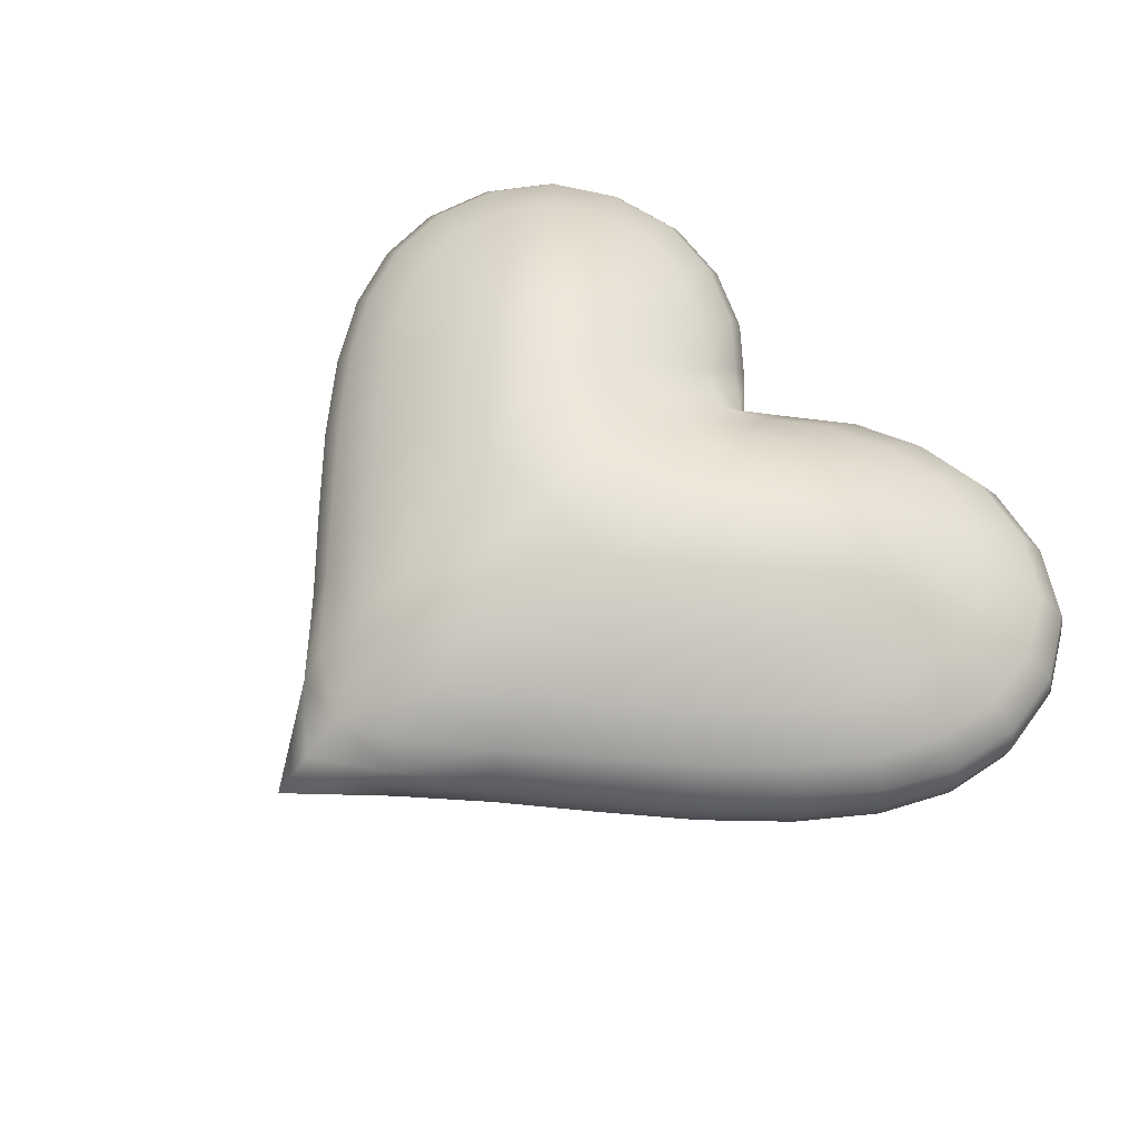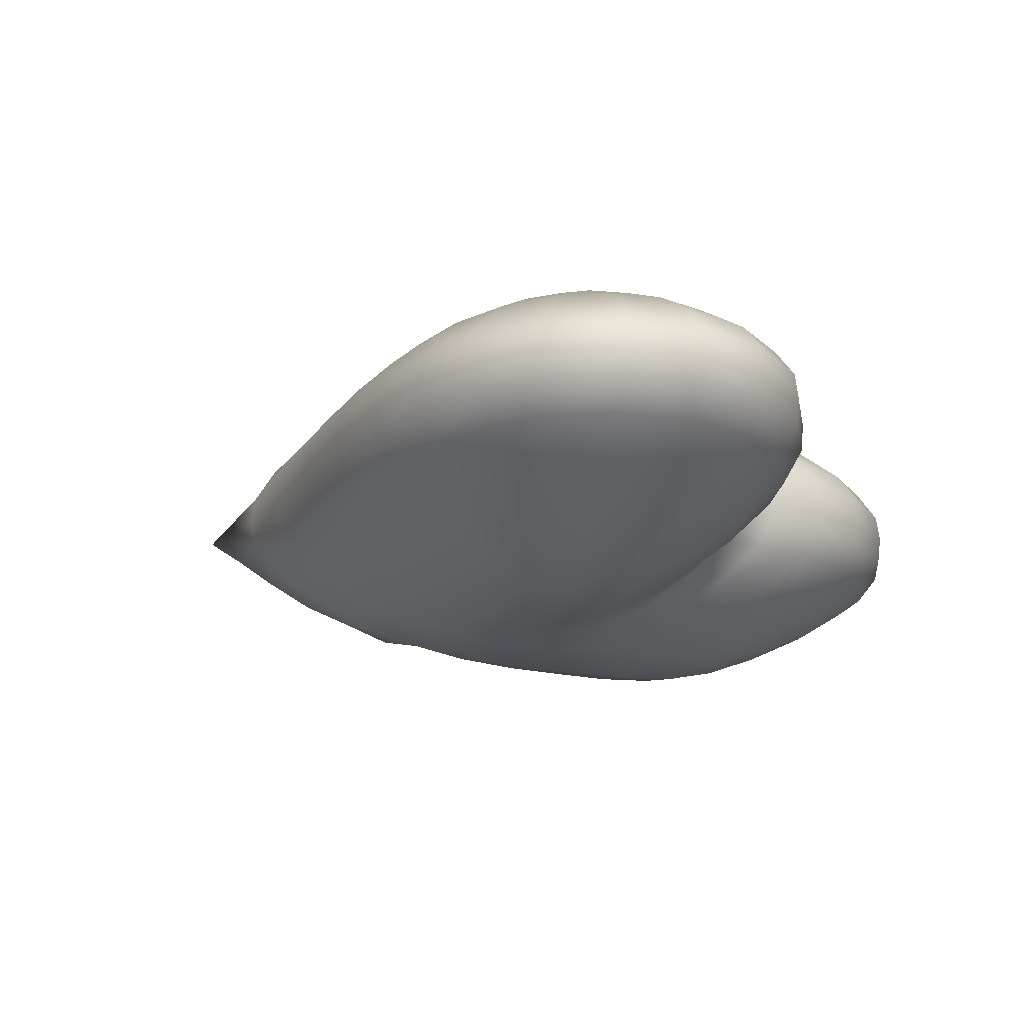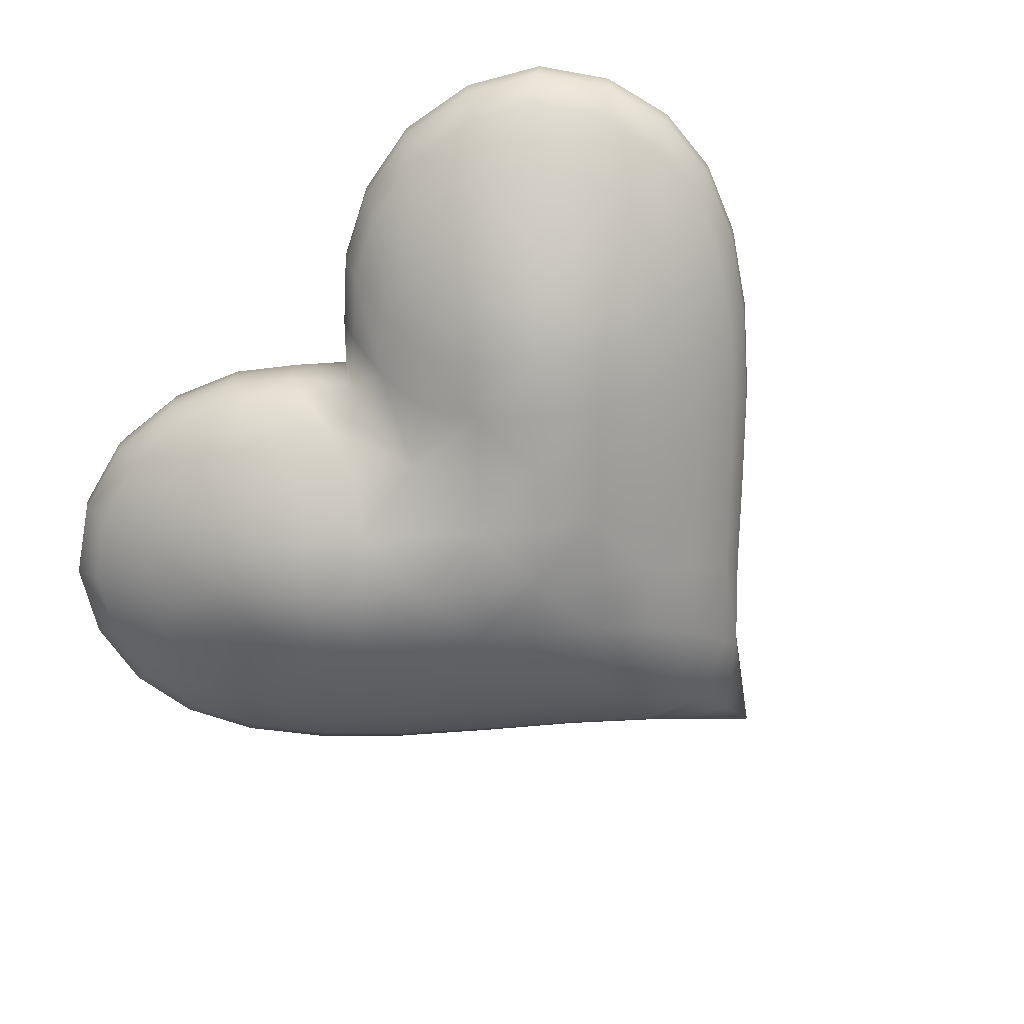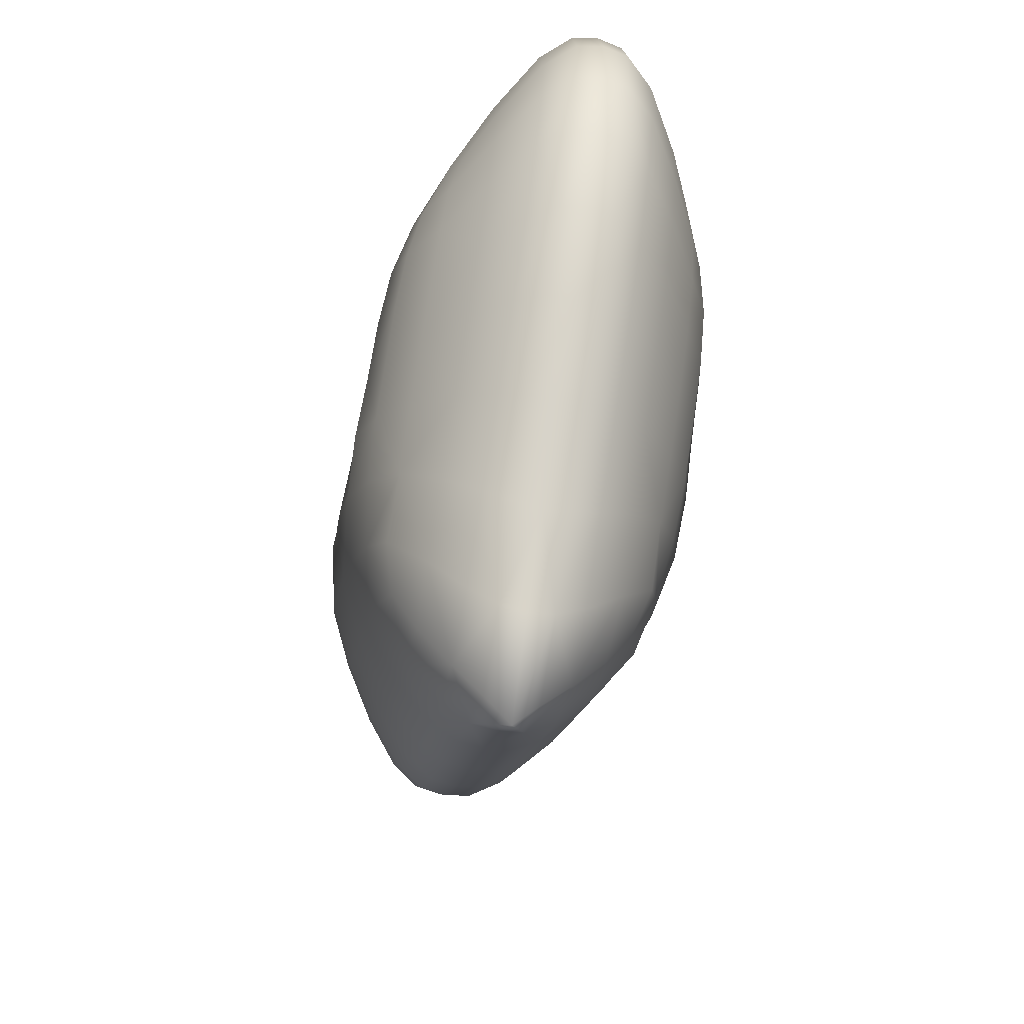
<metadata>
{"format":"obj","ext":"obj","renderer":"f3d","projection":"perspective","resolution":1024,"background":"white","views":[{"elev":58.2,"azim":47.9,"up":"+Z"},{"elev":-18.5,"azim":109.0,"up":"+Z"},{"elev":-70.6,"azim":-133.0,"up":"+Z"},{"elev":-60.2,"azim":-102.0,"up":"+Y"}]}
</metadata>
<code>
o Mesh_heart
v -0.0282 1.68 0.009234
v -0.03263 1.679 0.00557
v -0.02671 1.672 0.00557
v -0.02312 1.674 0.009234
v -0.01852 1.677 0.01285
v -0.02284 1.682 0.01285
v -0.02632 1.686 0.01277
v -0.03218 1.685 0.009234
v -0.03726 1.685 0.00557
v -0.0282 1.68 -0.009234
v -0.03218 1.685 -0.009234
v -0.02632 1.686 -0.01277
v -0.02284 1.682 -0.01285
v -0.01852 1.677 -0.01285
v -0.02312 1.674 -0.009234
v -0.02671 1.672 -0.005571
v -0.03263 1.679 -0.005571
v -0.03726 1.685 -0.005571
v -0.01505 1.71 0.009234
v -0.01571 1.714 0.00557
v -0.02287 1.715 0.00557
v -0.02129 1.711 0.009234
v -0.01979 1.706 0.0116
v -0.01543 1.704 0.01255
v -0.01005 1.701 0.01277
v -0.009078 1.707 0.009234
v -0.00926 1.711 0.00557
v -0.01505 1.71 -0.009234
v -0.009078 1.707 -0.009234
v -0.01005 1.701 -0.01277
v -0.01543 1.704 -0.01255
v -0.01979 1.706 -0.0116
v -0.02129 1.711 -0.009234
v -0.02287 1.715 -0.005571
v -0.01571 1.714 -0.005571
v -0.00926 1.711 -0.005571
v -0.02694 1.709 0.009234
v -0.02997 1.714 0.00557
v -0.03591 1.71 0.00557
v -0.03145 1.706 0.009234
v -0.02618 1.701 0.0127
v -0.02284 1.704 0.01255
v -0.02694 1.709 -0.009234
v -0.02284 1.704 -0.01255
v -0.02618 1.701 -0.0127
v -0.03145 1.706 -0.009234
v -0.03591 1.71 -0.005571
v -0.02997 1.714 -0.005571
v 0.0282 1.68 0.009234
v 0.02312 1.674 0.009234
v 0.02671 1.672 0.00557
v 0.03263 1.679 0.00557
v 0.03725 1.685 0.00557
v 0.03215 1.685 0.009234
v 0.02627 1.686 0.01277
v 0.02284 1.682 0.01285
v 0.01852 1.677 0.01285
v 0.0282 1.68 -0.009234
v 0.02284 1.682 -0.01285
v 0.02627 1.686 -0.01277
v 0.03215 1.685 -0.009234
v 0.03725 1.685 -0.005571
v 0.03263 1.679 -0.005571
v 0.02671 1.672 -0.005571
v 0.02312 1.674 -0.009234
v 0.01852 1.677 -0.01285
v 0.01505 1.71 0.009234
v 0.02129 1.711 0.009234
v 0.02287 1.715 0.00557
v 0.01571 1.714 0.00557
v 0.00926 1.711 0.00557
v 0.009078 1.707 0.009234
v 0.01005 1.701 0.01277
v 0.01543 1.704 0.01255
v 0.01979 1.706 0.0116
v 0.01505 1.71 -0.009234
v 0.01543 1.704 -0.01255
v 0.01005 1.701 -0.01277
v 0.009078 1.707 -0.009234
v 0.00926 1.711 -0.005571
v 0.01571 1.714 -0.005571
v 0.02287 1.715 -0.005571
v 0.02129 1.711 -0.009234
v 0.01979 1.706 -0.0116
v 0.02694 1.709 0.009234
v 0.02997 1.714 0.00557
v 0.02283 1.704 0.01255
v 0.02612 1.701 0.0127
v 0.03141 1.706 0.009234
v 0.0359 1.71 0.00557
v 0.02694 1.709 -0.009234
v 0.03141 1.706 -0.009234
v 0.02612 1.701 -0.0127
v 0.02283 1.704 -0.01255
v 0.02997 1.714 -0.005571
v 0.0359 1.71 -0.005571
v -0.004253 1.703 0.009234
v 0 1.701 0.009234
v 0 1.704 0.00557
v -0.004266 1.707 0.00557
v -0.005433 1.698 0.01285
v -2e-06 1.694 0.01333
v -0.004253 1.703 -0.009234
v -0.005433 1.698 -0.01285
v -0.004266 1.707 -0.005571
v 0 1.704 -0.005571
v 0 1.701 -0.009234
v -2e-06 1.694 -0.01333
v 0.004253 1.703 0.009234
v 0.004266 1.707 0.00557
v 0.005431 1.698 0.01285
v 0.004253 1.703 -0.009234
v 0.005431 1.698 -0.01285
v 0.004266 1.707 -0.005571
v -0.005718 1.658 0.009234
v -0.0115 1.663 0.009234
v -0.01309 1.66 0.00557
v -0.00647 1.653 0.00557
v 0 1.65 0.00557
v 0 1.655 0.008956
v -2e-06 1.66 0.0116
v -0.003776 1.663 0.01288
v -0.008739 1.668 0.01277
v -0.005718 1.658 -0.009234
v -0.003776 1.663 -0.01288
v -2e-06 1.66 -0.0116
v 0 1.655 -0.008956
v 0 1.65 -0.00557
v -0.00647 1.653 -0.005571
v -0.01309 1.66 -0.005571
v -0.0115 1.663 -0.009234
v -0.008739 1.668 -0.01277
v -0.01743 1.669 0.009234
v -0.02002 1.666 0.00557
v -0.01374 1.672 0.01285
v -0.01743 1.669 -0.009234
v -0.01374 1.672 -0.01285
v -0.02002 1.666 -0.005571
v 0.005718 1.658 0.009234
v 0.00647 1.653 0.00557
v 0.01309 1.66 0.00557
v 0.0115 1.663 0.009234
v 0.008722 1.668 0.01277
v 0.003765 1.663 0.01288
v 0.005718 1.658 -0.009234
v 0.003765 1.663 -0.01288
v 0.008722 1.668 -0.01277
v 0.0115 1.663 -0.009234
v 0.01309 1.66 -0.005571
v 0.00647 1.653 -0.005571
v 0.01743 1.669 0.009234
v 0.02002 1.666 0.00557
v 0.01372 1.672 0.01285
v 0.01743 1.669 -0.009234
v 0.01372 1.672 -0.01285
v 0.02002 1.666 -0.005571
v -0.03424 1.702 0.009234
v -0.03956 1.704 0.00557
v -0.04095 1.698 0.00557
v -0.0353 1.696 0.009234
v -0.03066 1.695 0.0116
v -0.02848 1.698 0.01255
v -0.03424 1.702 -0.009234
v -0.02848 1.698 -0.01255
v -0.03066 1.695 -0.0116
v -0.0353 1.696 -0.009234
v -0.04095 1.698 -0.005571
v -0.03956 1.704 -0.005571
v -0.03458 1.691 0.009234
v -0.04011 1.691 0.00557
v -0.02859 1.691 0.01255
v -0.03458 1.691 -0.009234
v -0.02859 1.691 -0.01255
v -0.04011 1.691 -0.005571
v 0.03445 1.691 0.009234
v 0.04008 1.691 0.00557
v 0.0409 1.698 0.00557
v 0.03511 1.696 0.009234
v 0.03045 1.695 0.0116
v 0.0284 1.691 0.01255
v 0.03445 1.691 -0.009234
v 0.0284 1.691 -0.01255
v 0.03045 1.695 -0.0116
v 0.03511 1.696 -0.009234
v 0.0409 1.698 -0.005571
v 0.04008 1.691 -0.005571
v 0.03412 1.702 0.009234
v 0.03953 1.704 0.00557
v 0.02829 1.698 0.01255
v 0.03412 1.702 -0.009234
v 0.02829 1.698 -0.01255
v 0.03953 1.704 -0.005571
v 0.02462 1.694 0.01445
v 0.02166 1.697 0.01506
v 0.01762 1.693 0.01641
v 0.02168 1.689 0.01536
v 0.02462 1.694 -0.01445
v 0.02168 1.689 -0.01536
v 0.01762 1.693 -0.01641
v 0.02166 1.697 -0.01506
v 0.01812 1.7 0.01445
v 0.01332 1.697 0.01536
v 0.01812 1.7 -0.01445
v 0.01332 1.697 -0.01536
v -0.01813 1.7 0.01445
v -0.02171 1.697 0.01506
v -0.01764 1.693 0.01641
v -0.01333 1.697 0.01536
v -0.01813 1.7 -0.01445
v -0.01333 1.697 -0.01536
v -0.01764 1.693 -0.01641
v -0.02171 1.697 -0.01506
v -0.02475 1.694 0.01445
v -0.02172 1.689 0.01536
v -0.02475 1.694 -0.01445
v -0.02172 1.689 -0.01536
v 0.01807 1.685 0.01566
v 0.01355 1.689 0.01686
v 0.009302 1.685 0.01694
v 0.01392 1.681 0.01566
v 0.01807 1.685 -0.01566
v 0.01392 1.681 -0.01566
v 0.009302 1.685 -0.01694
v 0.01355 1.689 -0.01686
v 0.008935 1.693 0.01566
v 0.004607 1.689 0.01596
v 0.008935 1.693 -0.01566
v 0.004607 1.689 -0.01596
v -0.008943 1.693 0.01566
v -0.01356 1.689 0.01686
v -0.009329 1.685 0.01694
v -0.004625 1.689 0.01596
v -0.008943 1.693 -0.01566
v -0.004625 1.689 -0.01596
v -0.009329 1.685 -0.01694
v -0.01356 1.689 -0.01686
v -0.01808 1.685 0.01566
v -0.01394 1.681 0.01566
v -0.01808 1.685 -0.01566
v -0.01394 1.681 -0.01566
v -2.1e-05 1.668 0.01445
v -0.004724 1.672 0.01536
v 0.004659 1.672 0.01536
v -5e-05 1.677 0.01686
v -2.1e-05 1.668 -0.01445
v 0.004659 1.672 -0.01536
v -0.004724 1.672 -0.01536
v -5e-05 1.677 -0.01686
v 0.009381 1.677 0.01566
v 0.004697 1.681 0.01716
v 0.009381 1.677 -0.01566
v 0.004697 1.681 -0.01716
v -2.5e-05 1.685 0.01686
v -0.004768 1.681 0.01716
v -2.5e-05 1.685 -0.01686
v -0.004768 1.681 -0.01716
v -0.009427 1.677 0.01566
v -0.009427 1.677 -0.01566
v -0.04196 1.705 0.00261
v -0.04348 1.698 0.00261
v -0.03796 1.712 0.00261
v -0.03839 1.712 0
v -0.04242 1.706 0
v -0.04396 1.698 0
v -0.04196 1.705 -0.00261
v -0.03796 1.712 -0.00261
v -0.04348 1.698 -0.00261
v -0.04258 1.691 0.00261
v -0.03954 1.685 0.00261
v -0.04306 1.691 0
v -0.03998 1.685 0
v -0.04258 1.691 -0.00261
v -0.03954 1.685 -0.00261
v -0.03461 1.678 0.00261
v -0.02829 1.671 0.00261
v -0.035 1.678 0
v -0.02857 1.671 0
v -0.03461 1.678 -0.00261
v -0.02829 1.671 -0.00261
v -0.01617 1.716 0.00261
v -0.02374 1.717 0.00261
v -0.009461 1.713 0.00261
v -0.009567 1.714 0
v -0.01635 1.717 0
v -0.02401 1.718 0
v -0.01617 1.716 -0.00261
v -0.009461 1.713 -0.00261
v -0.02374 1.717 -0.00261
v -0.03145 1.716 0.00261
v -0.0318 1.716 0
v -0.03145 1.716 -0.00261
v 0.04196 1.705 0.00261
v 0.03796 1.712 0.00261
v 0.04348 1.698 0.00261
v 0.04396 1.698 0
v 0.04242 1.706 0
v 0.03839 1.712 0
v 0.04196 1.705 -0.00261
v 0.04348 1.698 -0.00261
v 0.03796 1.712 -0.00261
v 0.04258 1.691 0.00261
v 0.03954 1.685 0.00261
v 0.03998 1.685 0
v 0.04306 1.691 0
v 0.04258 1.691 -0.00261
v 0.03954 1.685 -0.00261
v 0.03461 1.678 0.00261
v 0.02829 1.671 0.00261
v 0.02857 1.671 0
v 0.035 1.678 0
v 0.03461 1.678 -0.00261
v 0.02829 1.671 -0.00261
v 0.01617 1.716 0.00261
v 0.009461 1.713 0.00261
v 0.02374 1.717 0.00261
v 0.02401 1.718 0
v 0.01635 1.717 0
v 0.009567 1.714 0
v 0.01617 1.716 -0.00261
v 0.02374 1.717 -0.00261
v 0.009461 1.713 -0.00261
v 0.03145 1.716 0.00261
v 0.0318 1.716 0
v 0.03145 1.716 -0.00261
v -0.004335 1.709 0.00261
v 0 1.705 0.00261
v 0 1.705 0
v -0.004383 1.709 0
v -0.004335 1.709 -0.00261
v 0 1.705 -0.00261
v 0.004335 1.709 0.00261
v 0.004383 1.709 0
v 0.004335 1.709 -0.00261
v -0.006654 1.651 0.00261
v 0 1.646 0.00261
v -0.01358 1.658 0.00261
v -0.01354 1.657 0
v -0.006603 1.651 0
v 0 1.642 0
v -0.006654 1.651 -0.00261
v -0.01358 1.658 -0.00261
v 0 1.646 -0.00261
v -0.02103 1.665 0.00261
v -0.02114 1.664 0
v -0.02103 1.665 -0.00261
v 0.006654 1.651 0.00261
v 0.01358 1.658 0.00261
v 0.006603 1.651 0
v 0.01354 1.657 0
v 0.006654 1.651 -0.00261
v 0.01358 1.658 -0.00261
v 0.02103 1.665 0.00261
v 0.02114 1.664 0
v 0.02103 1.665 -0.00261
f 1 2 3 4
f 1 4 5 6
f 1 6 7 8
f 1 8 9 2
f 10 11 12 13
f 10 13 14 15
f 10 15 16 17
f 10 17 18 11
f 19 20 21 22
f 19 22 23 24
f 19 24 25 26
f 19 26 27 20
f 28 29 30 31
f 28 31 32 33
f 28 33 34 35
f 28 35 36 29
f 37 22 21 38
f 37 38 39 40
f 37 40 41 42
f 37 42 23 22
f 43 44 45 46
f 43 46 47 48
f 43 48 34 33
f 43 33 32 44
f 49 50 51 52
f 49 52 53 54
f 49 54 55 56
f 49 56 57 50
f 58 59 60 61
f 58 61 62 63
f 58 63 64 65
f 58 65 66 59
f 67 68 69 70
f 67 70 71 72
f 67 72 73 74
f 67 74 75 68
f 76 77 78 79
f 76 79 80 81
f 76 81 82 83
f 76 83 84 77
f 85 86 69 68
f 85 68 75 87
f 85 87 88 89
f 85 89 90 86
f 91 92 93 94
f 91 94 84 83
f 91 83 82 95
f 91 95 96 92
f 97 98 99 100
f 97 100 27 26
f 97 26 25 101
f 97 101 102 98
f 103 104 30 29
f 103 29 36 105
f 103 105 106 107
f 103 107 108 104
f 109 72 71 110
f 109 110 99 98
f 109 98 102 111
f 109 111 73 72
f 112 113 108 107
f 112 107 106 114
f 112 114 80 79
f 112 79 78 113
f 115 116 117 118
f 115 118 119 120
f 115 120 121 122
f 115 122 123 116
f 124 125 126 127
f 124 127 128 129
f 124 129 130 131
f 124 131 132 125
f 133 4 3 134
f 133 134 117 116
f 133 116 123 135
f 133 135 5 4
f 136 137 132 131
f 136 131 130 138
f 136 138 16 15
f 136 15 14 137
f 139 140 141 142
f 139 142 143 144
f 139 144 121 120
f 139 120 119 140
f 145 127 126 146
f 145 146 147 148
f 145 148 149 150
f 145 150 128 127
f 151 152 51 50
f 151 50 57 153
f 151 153 143 142
f 151 142 141 152
f 154 148 147 155
f 154 155 66 65
f 154 65 64 156
f 154 156 149 148
f 157 40 39 158
f 157 158 159 160
f 157 160 161 162
f 157 162 41 40
f 163 164 165 166
f 163 166 167 168
f 163 168 47 46
f 163 46 45 164
f 169 160 159 170
f 169 170 9 8
f 169 8 7 171
f 169 171 161 160
f 172 173 12 11
f 172 11 18 174
f 172 174 167 166
f 172 166 165 173
f 175 176 177 178
f 175 178 179 180
f 175 180 55 54
f 175 54 53 176
f 181 61 60 182
f 181 182 183 184
f 181 184 185 186
f 181 186 62 61
f 187 188 90 89
f 187 89 88 189
f 187 189 179 178
f 187 178 177 188
f 190 184 183 191
f 190 191 93 92
f 190 92 96 192
f 190 192 185 184
f 193 189 88 194
f 193 194 195 196
f 193 196 55 180
f 193 180 179 189
f 197 182 60 198
f 197 198 199 200
f 197 200 93 191
f 197 191 183 182
f 201 194 88 87
f 201 87 75 74
f 201 74 73 202
f 201 202 195 194
f 203 204 78 77
f 203 77 84 94
f 203 94 93 200
f 203 200 199 204
f 205 42 41 206
f 205 206 207 208
f 205 208 25 24
f 205 24 23 42
f 209 31 30 210
f 209 210 211 212
f 209 212 45 44
f 209 44 32 31
f 213 206 41 162
f 213 162 161 171
f 213 171 7 214
f 213 214 207 206
f 215 216 12 173
f 215 173 165 164
f 215 164 45 212
f 215 212 211 216
f 217 56 55 196
f 217 196 195 218
f 217 218 219 220
f 217 220 57 56
f 221 222 223 224
f 221 224 199 198
f 221 198 60 59
f 221 59 66 222
f 225 202 73 111
f 225 111 102 226
f 225 226 219 218
f 225 218 195 202
f 227 224 223 228
f 227 228 108 113
f 227 113 78 204
f 227 204 199 224
f 229 101 25 208
f 229 208 207 230
f 229 230 231 232
f 229 232 102 101
f 233 234 235 236
f 233 236 211 210
f 233 210 30 104
f 233 104 108 234
f 237 214 7 6
f 237 6 5 238
f 237 238 231 230
f 237 230 207 214
f 239 236 235 240
f 239 240 14 13
f 239 13 12 216
f 239 216 211 236
f 241 242 123 122
f 241 122 121 144
f 241 144 143 243
f 241 243 244 242
f 245 246 147 146
f 245 146 126 125
f 245 125 132 247
f 245 247 248 246
f 249 153 57 220
f 249 220 219 250
f 249 250 244 243
f 249 243 143 153
f 251 246 248 252
f 251 252 223 222
f 251 222 66 155
f 251 155 147 246
f 253 250 219 226
f 253 226 102 232
f 253 232 231 254
f 253 254 244 250
f 255 256 235 234
f 255 234 108 228
f 255 228 223 252
f 255 252 248 256
f 257 238 5 135
f 257 135 123 242
f 257 242 244 254
f 257 254 231 238
f 258 256 248 247
f 258 247 132 137
f 258 137 14 240
f 258 240 235 256
f 259 260 159 158
f 259 158 39 261
f 259 261 262 263
f 259 263 264 260
f 265 263 262 266
f 265 266 47 168
f 265 168 167 267
f 265 267 264 263
f 268 269 9 170
f 268 170 159 260
f 268 260 264 270
f 268 270 271 269
f 272 270 264 267
f 272 267 167 174
f 272 174 18 273
f 272 273 271 270
f 274 275 3 2
f 274 2 9 269
f 274 269 271 276
f 274 276 277 275
f 278 276 271 273
f 278 273 18 17
f 278 17 16 279
f 278 279 277 276
f 280 281 21 20
f 280 20 27 282
f 280 282 283 284
f 280 284 285 281
f 286 284 283 287
f 286 287 36 35
f 286 35 34 288
f 286 288 285 284
f 289 261 39 38
f 289 38 21 281
f 289 281 285 290
f 289 290 262 261
f 291 290 285 288
f 291 288 34 48
f 291 48 47 266
f 291 266 262 290
f 292 293 90 188
f 292 188 177 294
f 292 294 295 296
f 292 296 297 293
f 298 296 295 299
f 298 299 185 192
f 298 192 96 300
f 298 300 297 296
f 301 294 177 176
f 301 176 53 302
f 301 302 303 304
f 301 304 295 294
f 305 304 303 306
f 305 306 62 186
f 305 186 185 299
f 305 299 295 304
f 307 302 53 52
f 307 52 51 308
f 307 308 309 310
f 307 310 303 302
f 311 310 309 312
f 311 312 64 63
f 311 63 62 306
f 311 306 303 310
f 313 314 71 70
f 313 70 69 315
f 313 315 316 317
f 313 317 318 314
f 319 317 316 320
f 319 320 82 81
f 319 81 80 321
f 319 321 318 317
f 322 315 69 86
f 322 86 90 293
f 322 293 297 323
f 322 323 316 315
f 324 323 297 300
f 324 300 96 95
f 324 95 82 320
f 324 320 316 323
f 325 282 27 100
f 325 100 99 326
f 325 326 327 328
f 325 328 283 282
f 329 328 327 330
f 329 330 106 105
f 329 105 36 287
f 329 287 283 328
f 331 326 99 110
f 331 110 71 314
f 331 314 318 332
f 331 332 327 326
f 333 332 318 321
f 333 321 80 114
f 333 114 106 330
f 333 330 327 332
f 334 335 119 118
f 334 118 117 336
f 334 336 337 338
f 334 338 339 335
f 340 338 337 341
f 340 341 130 129
f 340 129 128 342
f 340 342 339 338
f 343 336 117 134
f 343 134 3 275
f 343 275 277 344
f 343 344 337 336
f 345 344 277 279
f 345 279 16 138
f 345 138 130 341
f 345 341 337 344
f 346 347 141 140
f 346 140 119 335
f 346 335 339 348
f 346 348 349 347
f 350 348 339 342
f 350 342 128 150
f 350 150 149 351
f 350 351 349 348
f 352 308 51 152
f 352 152 141 347
f 352 347 349 353
f 352 353 309 308
f 354 353 349 351
f 354 351 149 156
f 354 156 64 312
f 354 312 309 353

</code>
